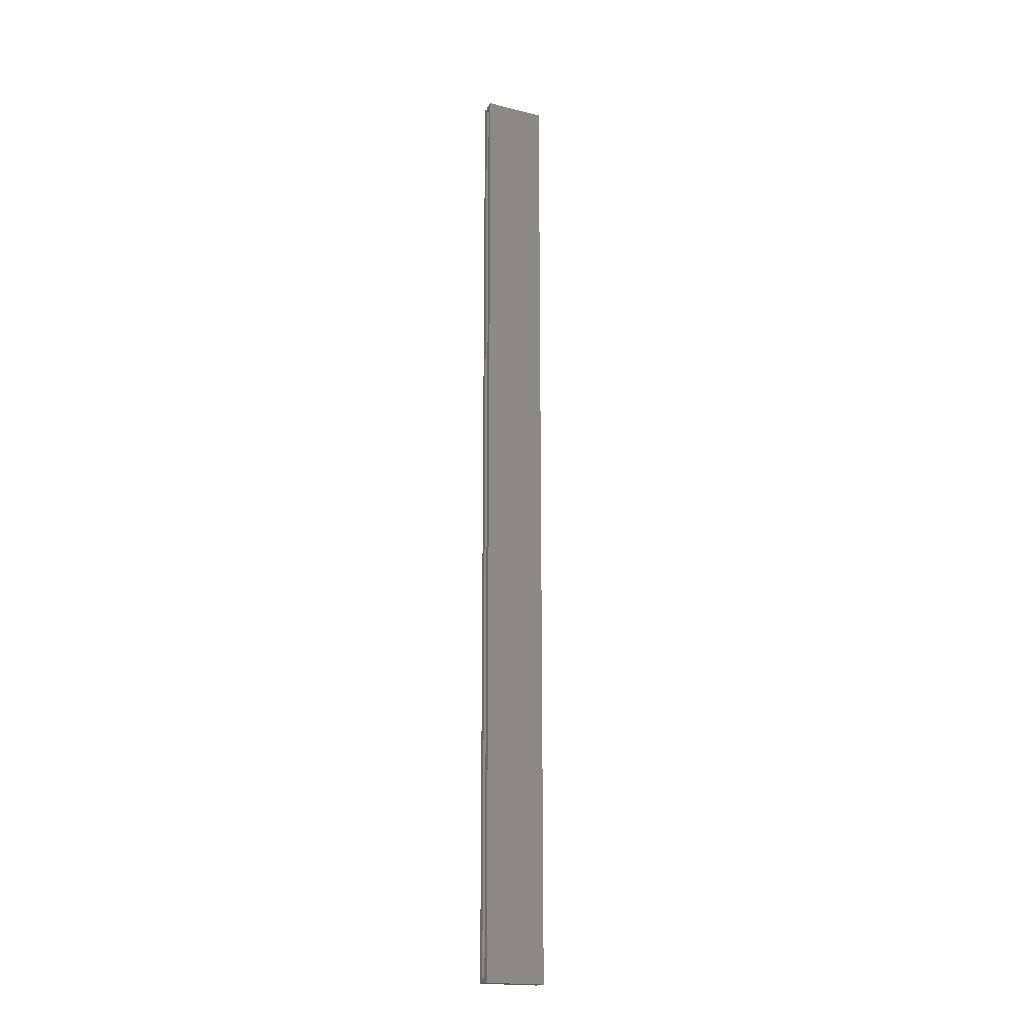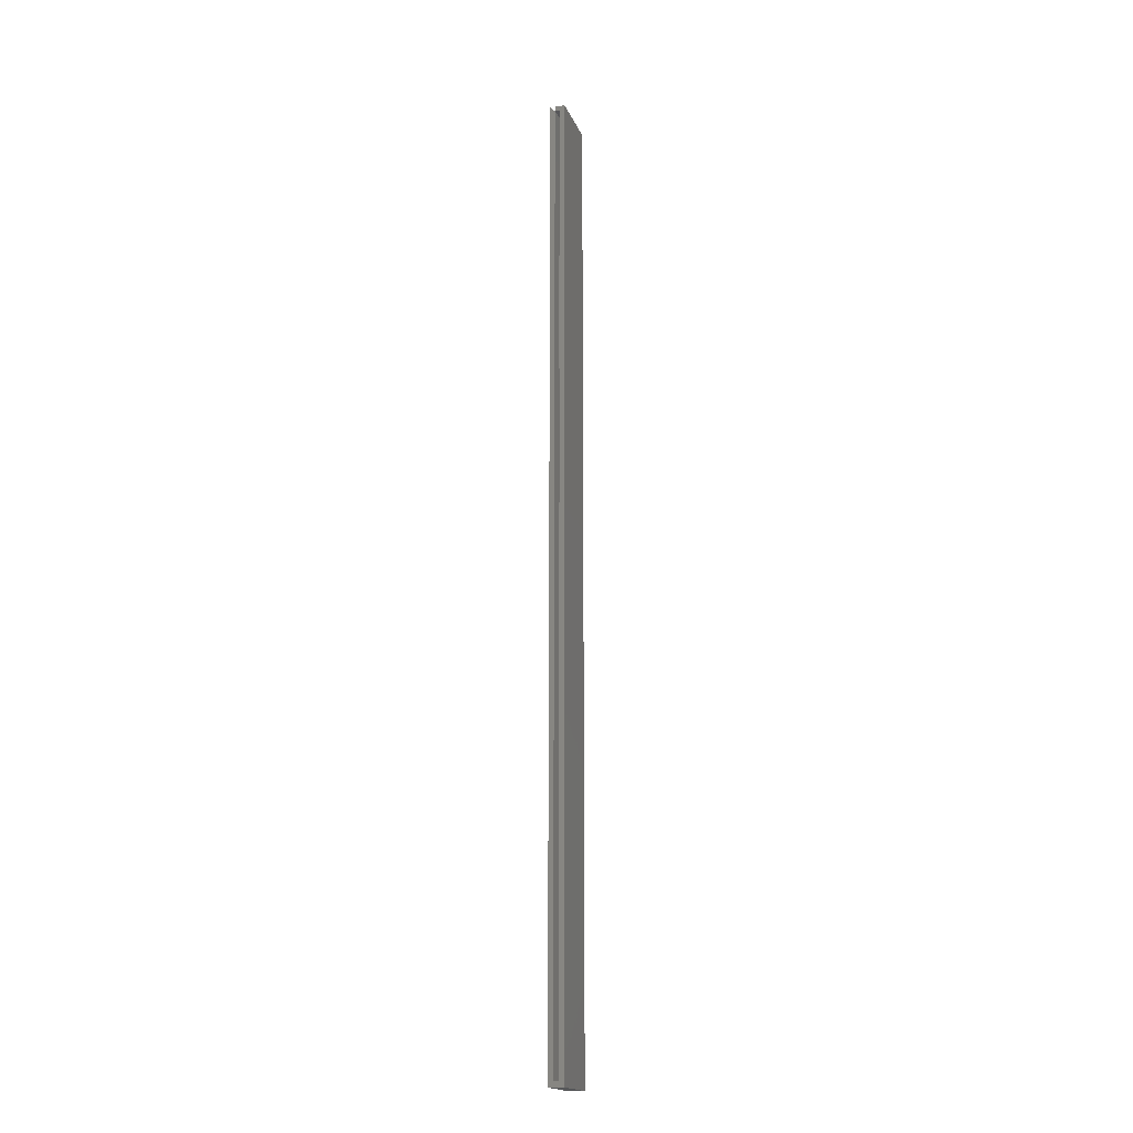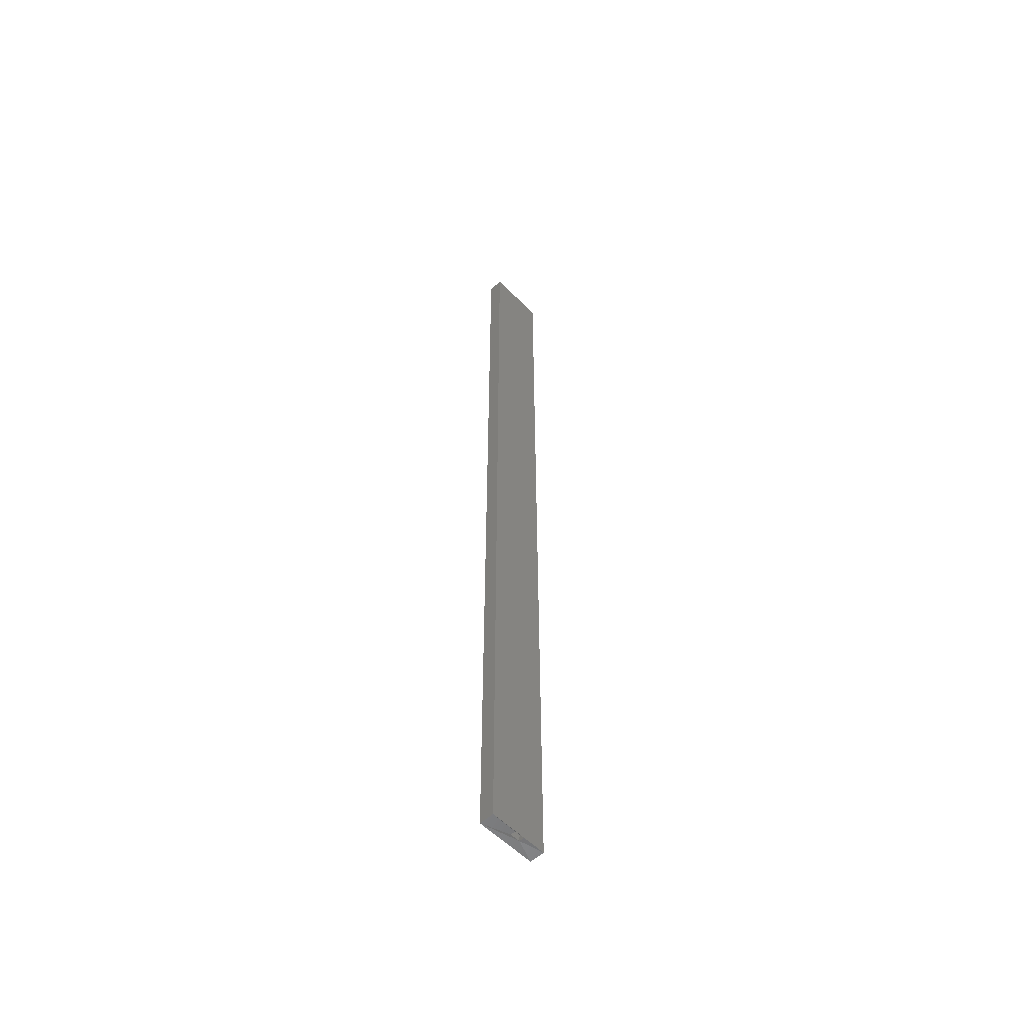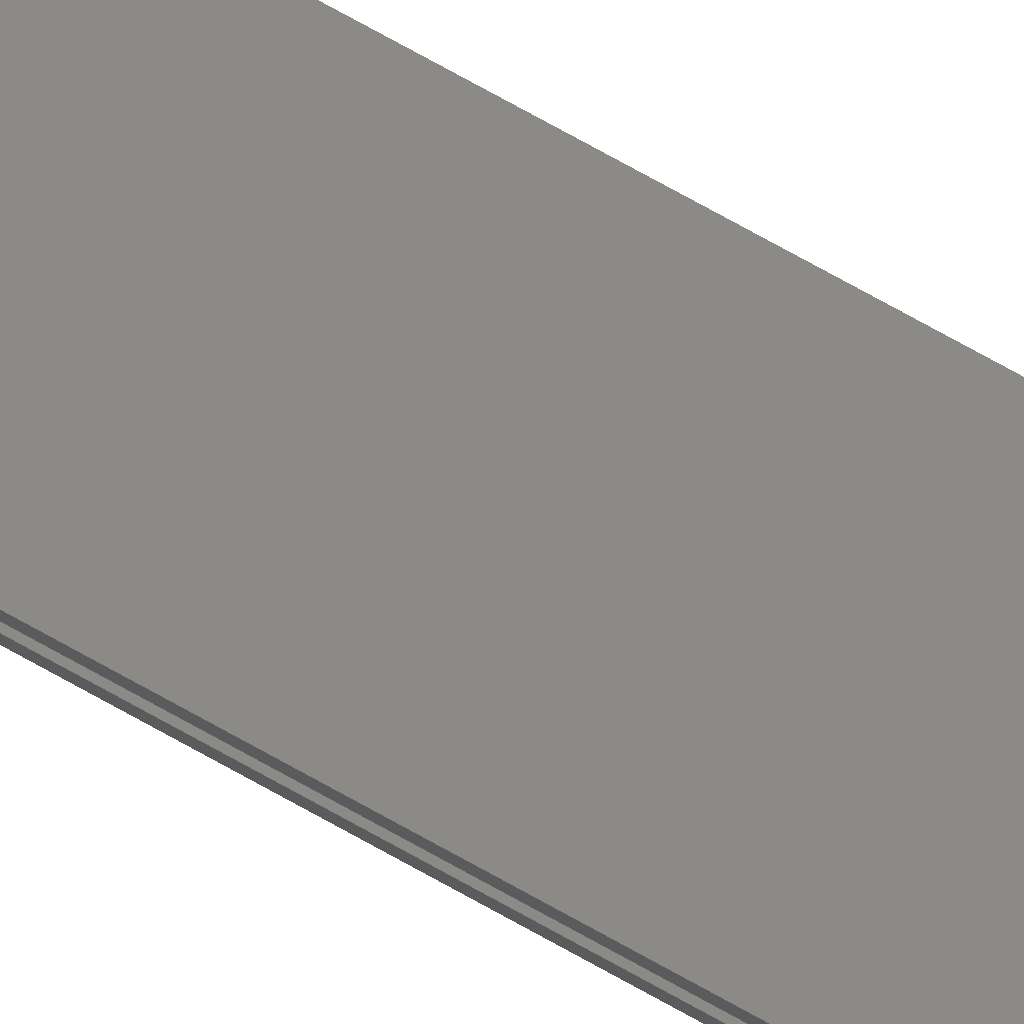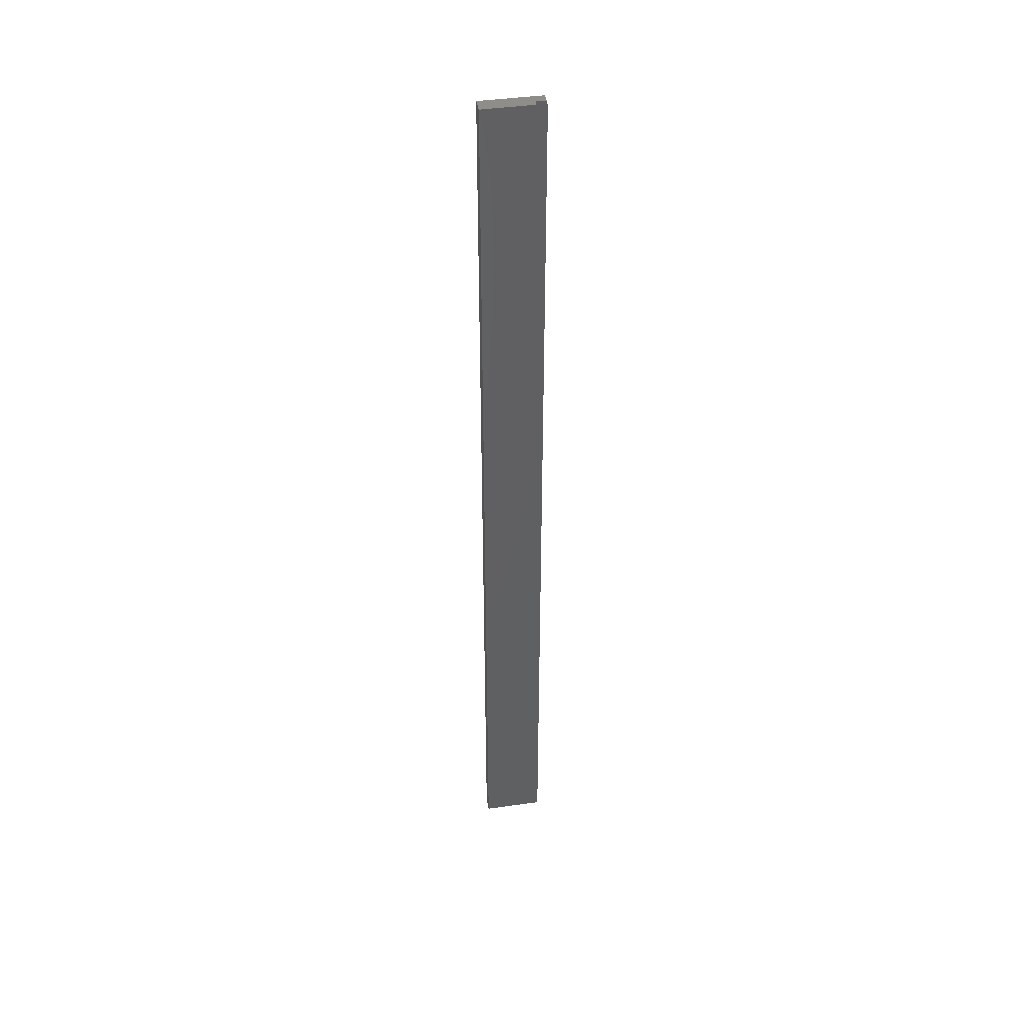
<metadata>
{"format":"stl","ext":"stl","renderer":"f3d","projection":"perspective","resolution":1024,"background":"white","views":[{"elev":-18.8,"azim":-25.2,"up":"+Y"},{"elev":-18.1,"azim":-72.4,"up":"+Y"},{"elev":-55.9,"azim":133.6,"up":"+Y"},{"elev":77.2,"azim":-61.2,"up":"+Z"},{"elev":42.2,"azim":170.3,"up":"+Y"}]}
</metadata>
<code>
# stl→obj: 27 verts, 58 faces
v -0.0311 0.75 0
v -0.03109 0.7422 0.008202
v -0.03129 0.7504 0.008198
v 0.005706 -0.7492 0.001291
v 0.005514 -0.7492 0.009101
v 0.005343 -0.7422 0.009097
v 0.005374 -0.7422 0.007812
v -0.01007 -0.75 0
v -0.01045 -0.7422 0.008709
v -0.01027 -0.7495 0.008714
v -0.04688 0.75 0
v -0.04688 0.7422 0.007815
v -0.04688 0.75 0.00781
v -0.04688 0.75 0.02344
v -0.04688 0.7422 0.01562
v -0.04688 -0.75 0.02344
v -0.04688 -0.7422 0.01562
v -0.04688 -0.75 0
v -0.04688 -0.7422 0.007812
v 0.04786 0.75 0
v 0.04786 -0.75 0
v 0.04786 0.75 0.02344
v 0.04786 -0.75 0.02344
v 0.04005 -0.7422 0.01562
v 0.04005 -0.7422 0.007812
v 0.04005 0.7422 0.007812
v 0.04005 0.7422 0.01562
f 1 2 3
f 1 4 2
f 4 5 6
f 4 6 7
f 4 7 2
f 8 9 10
f 8 11 9
f 12 9 11
f 2 9 12
f 13 3 12
f 12 3 2
f 9 6 10
f 10 6 5
f 14 12 15
f 14 13 12
f 16 14 15
f 16 15 17
f 16 17 18
f 18 17 19
f 18 19 12
f 18 12 11
f 11 1 8
f 8 1 20
f 8 20 21
f 18 11 8
f 14 3 13
f 14 22 3
f 22 1 3
f 22 20 1
f 23 10 5
f 23 16 10
f 18 10 16
f 18 8 10
f 21 23 5
f 21 5 4
f 21 4 8
f 9 19 17
f 24 25 7
f 24 7 6
f 24 6 9
f 24 9 17
f 7 25 2
f 2 25 26
f 9 12 19
f 9 2 12
f 12 2 15
f 2 27 15
f 26 27 2
f 11 8 1
f 1 8 4
f 17 15 24
f 24 15 27
f 24 27 25
f 25 27 26
f 16 23 14
f 14 23 22
f 23 21 22
f 22 21 20

</code>
